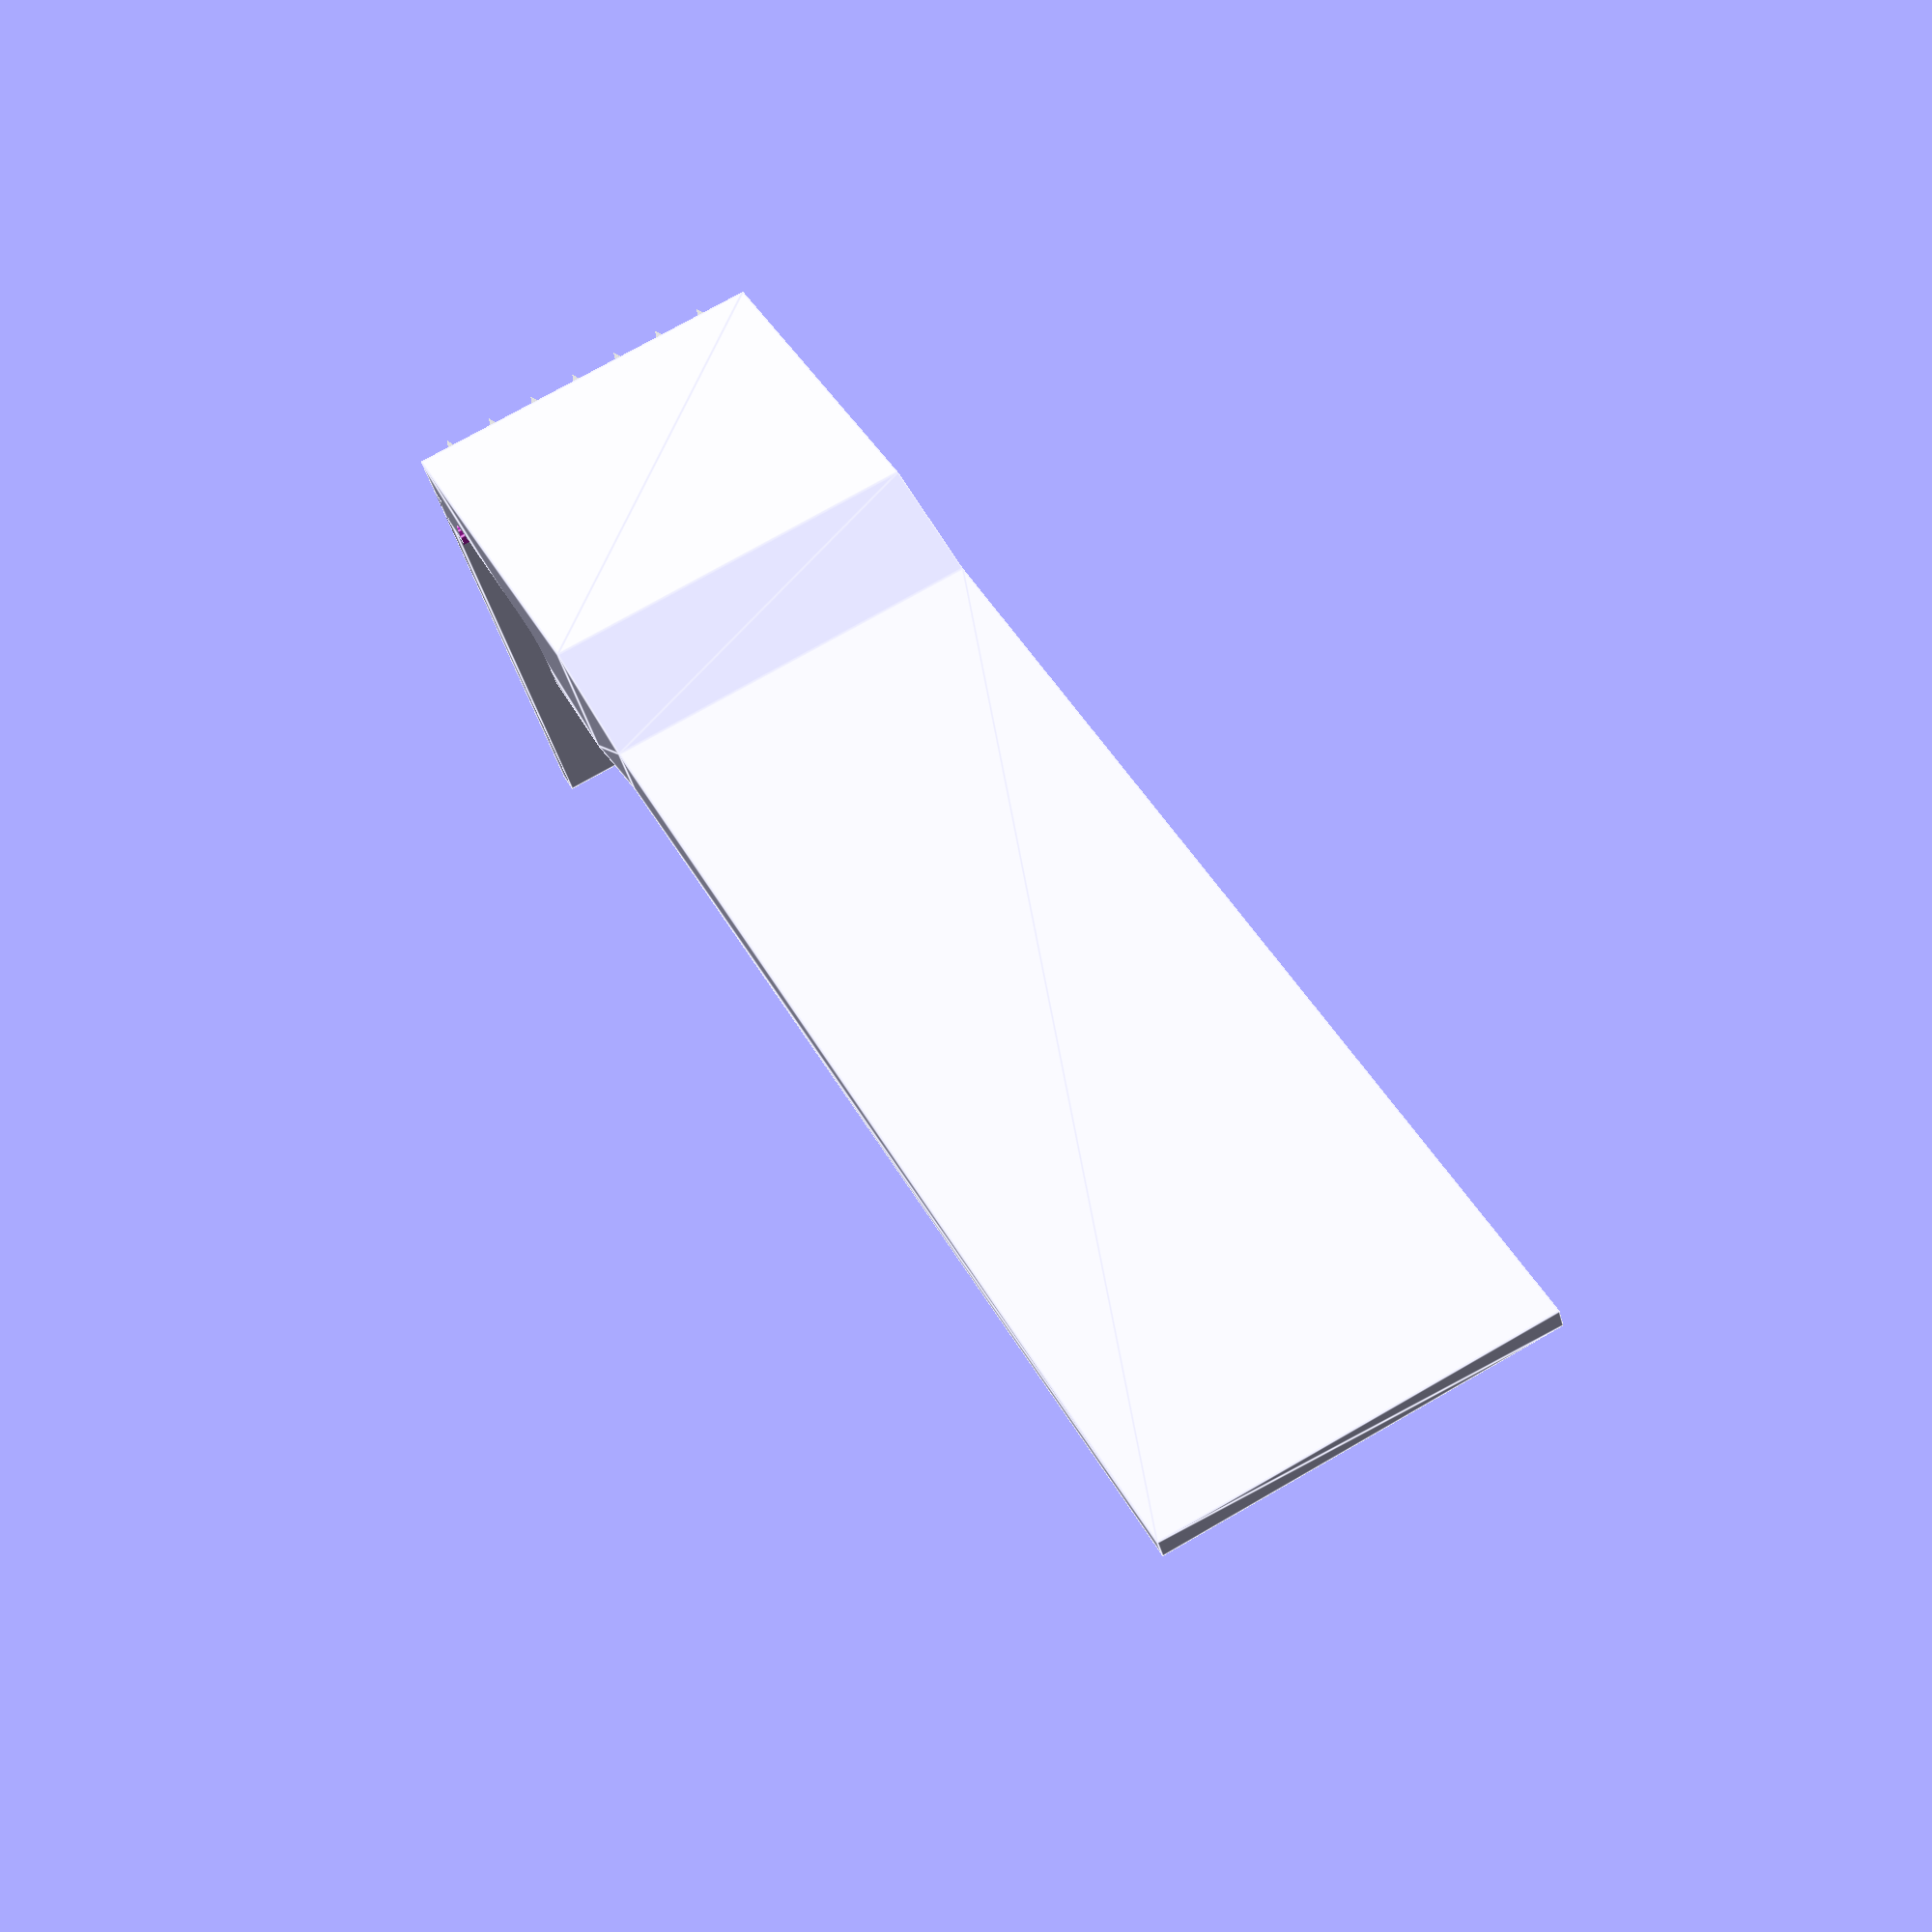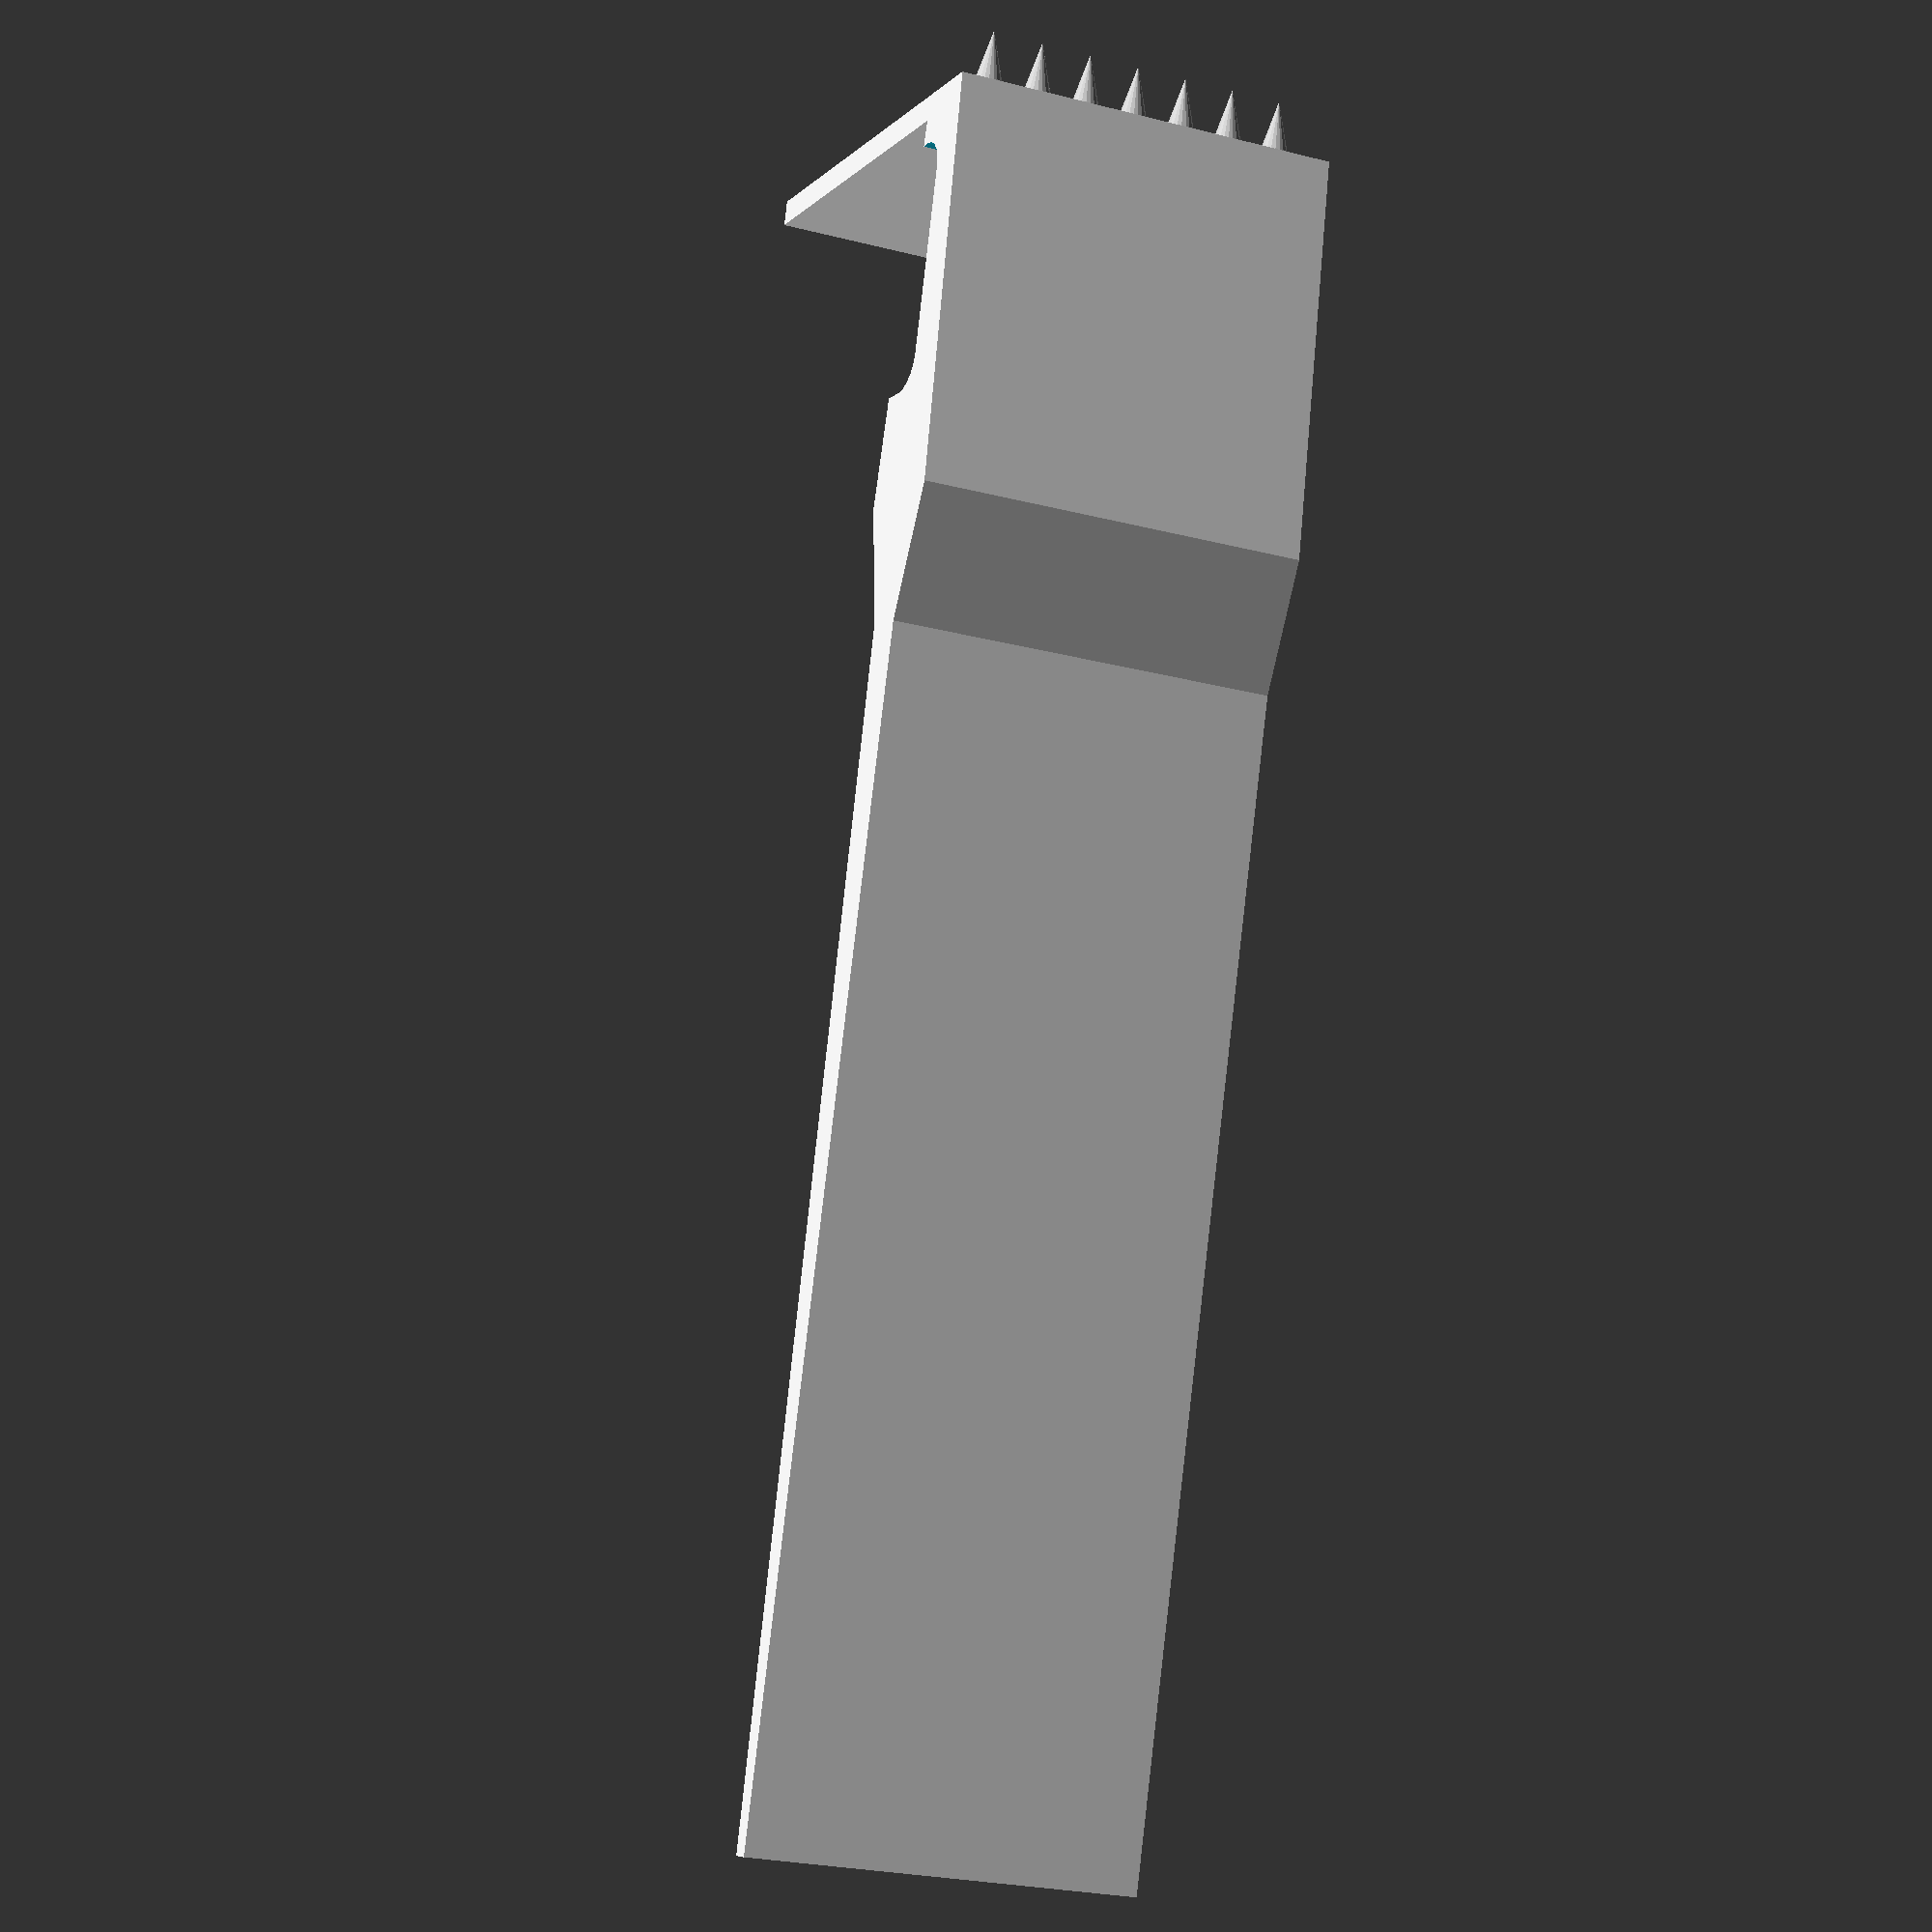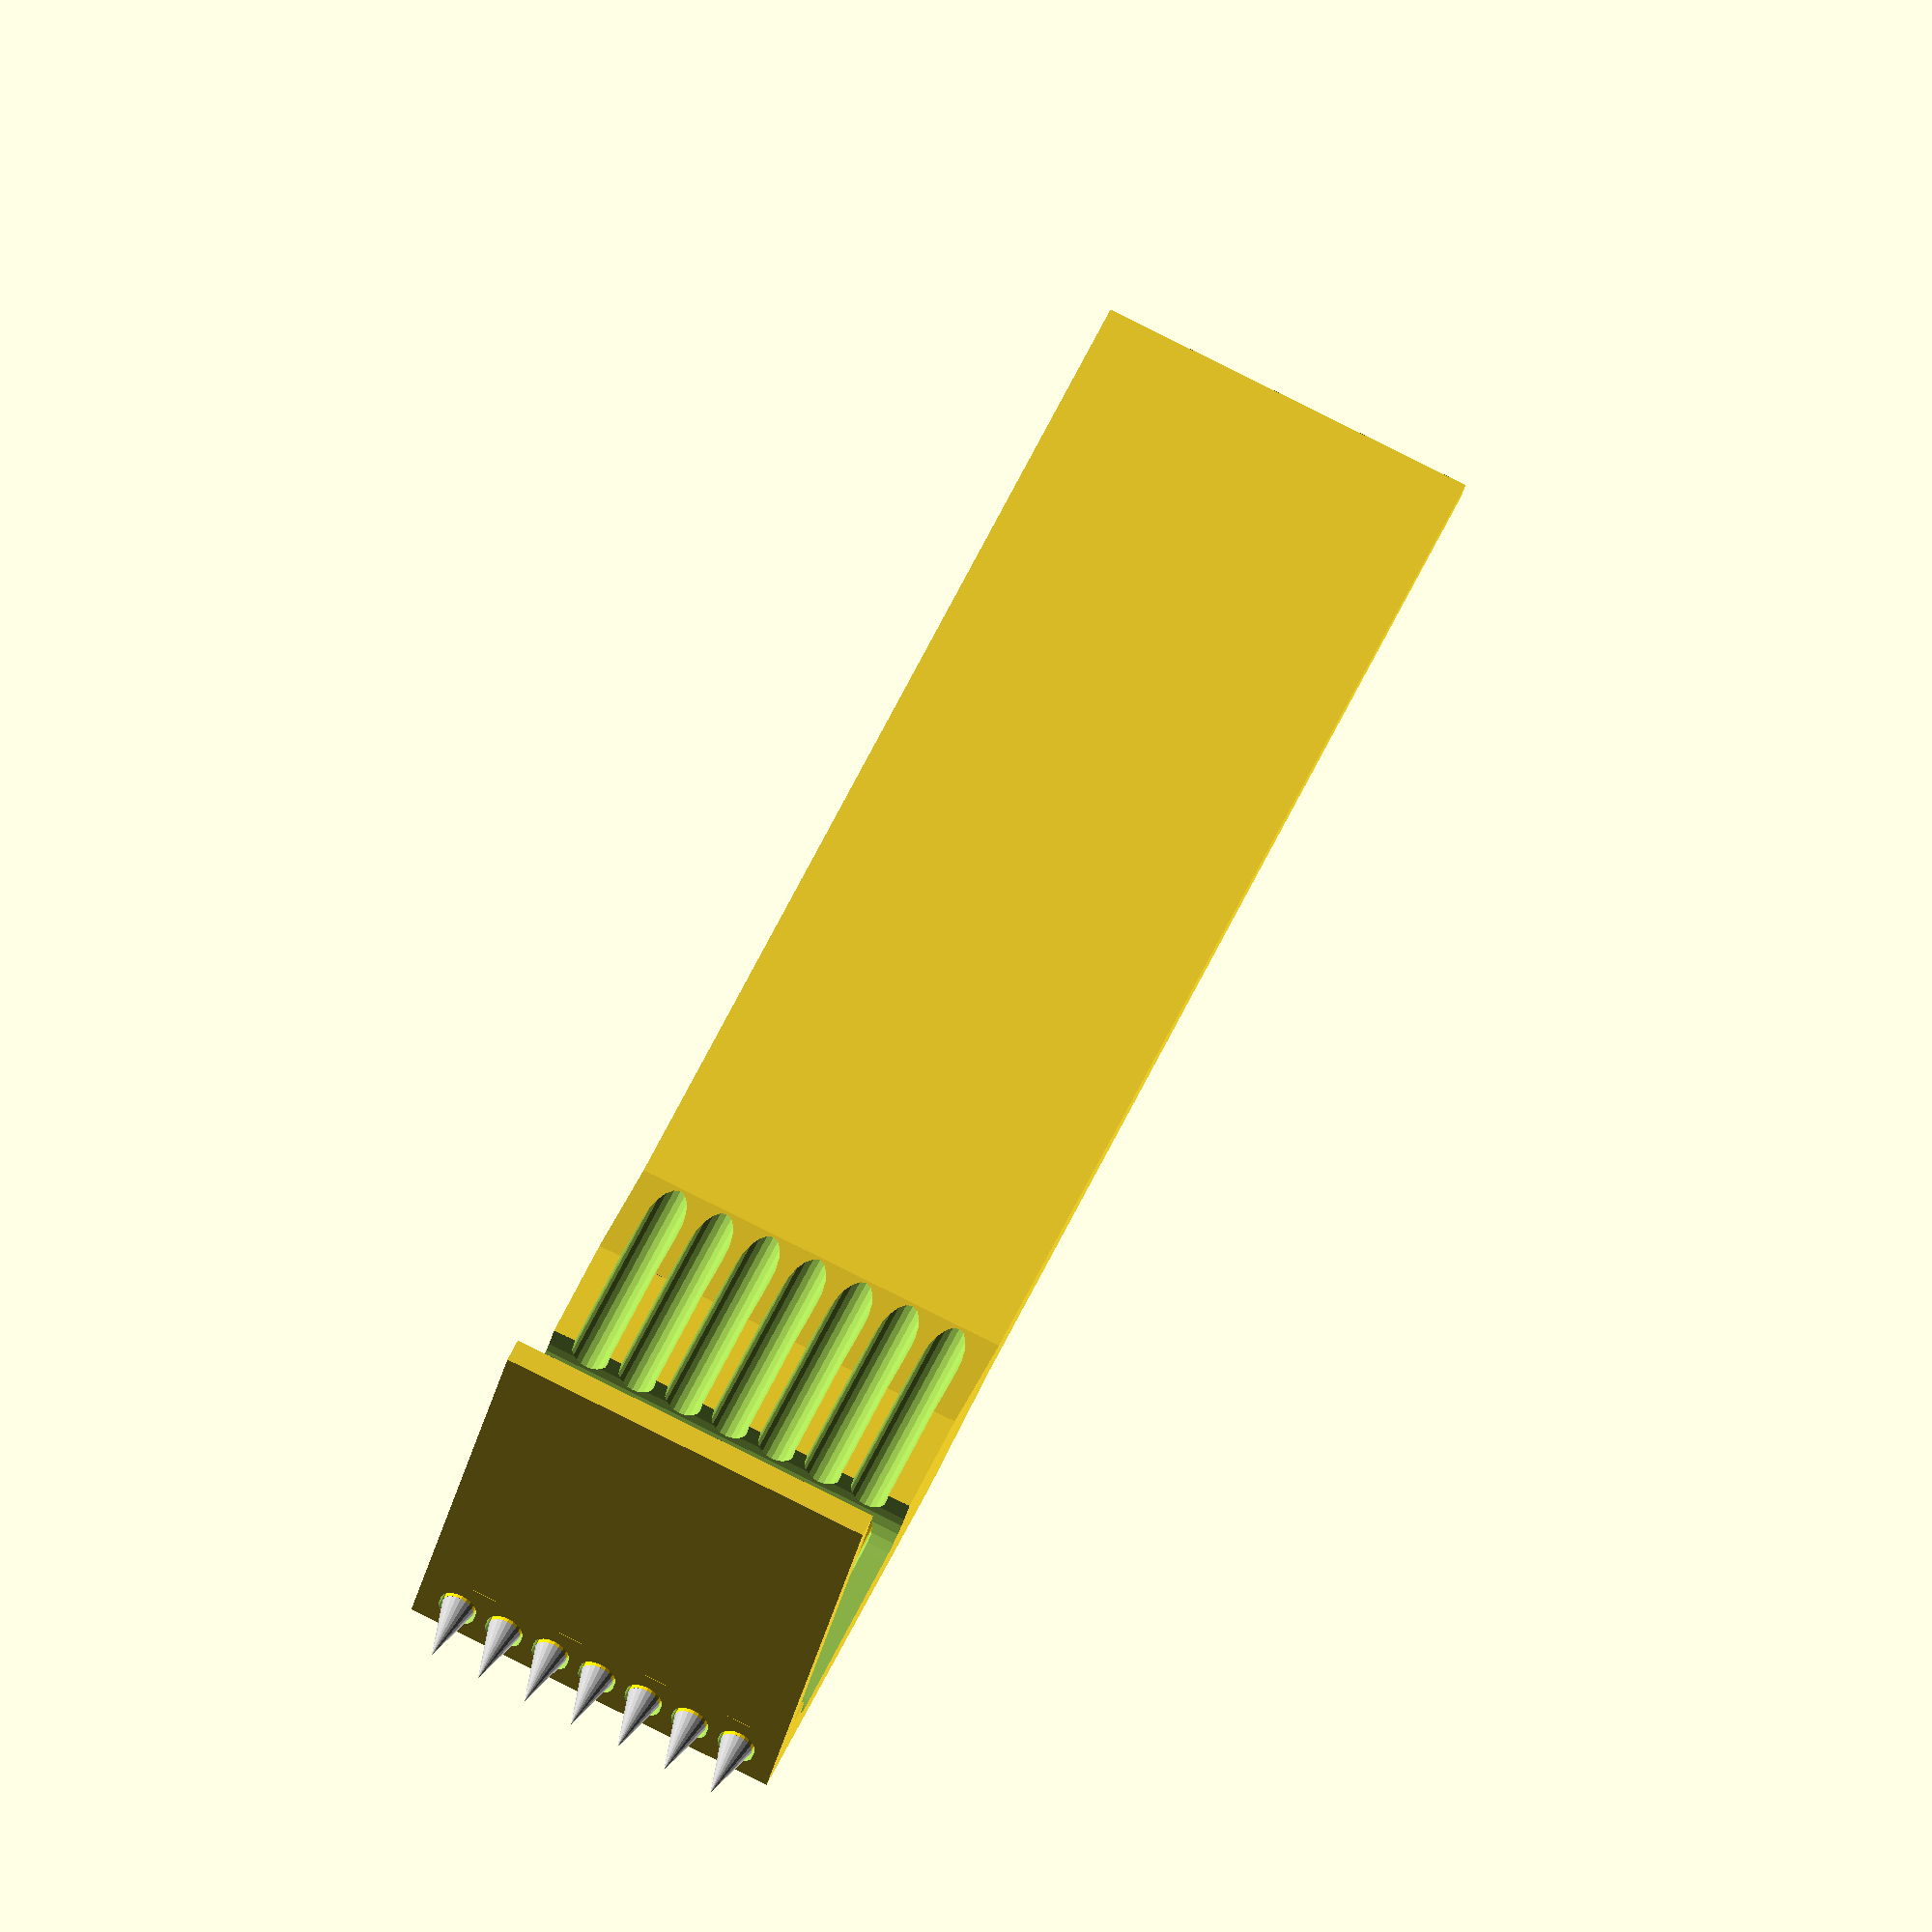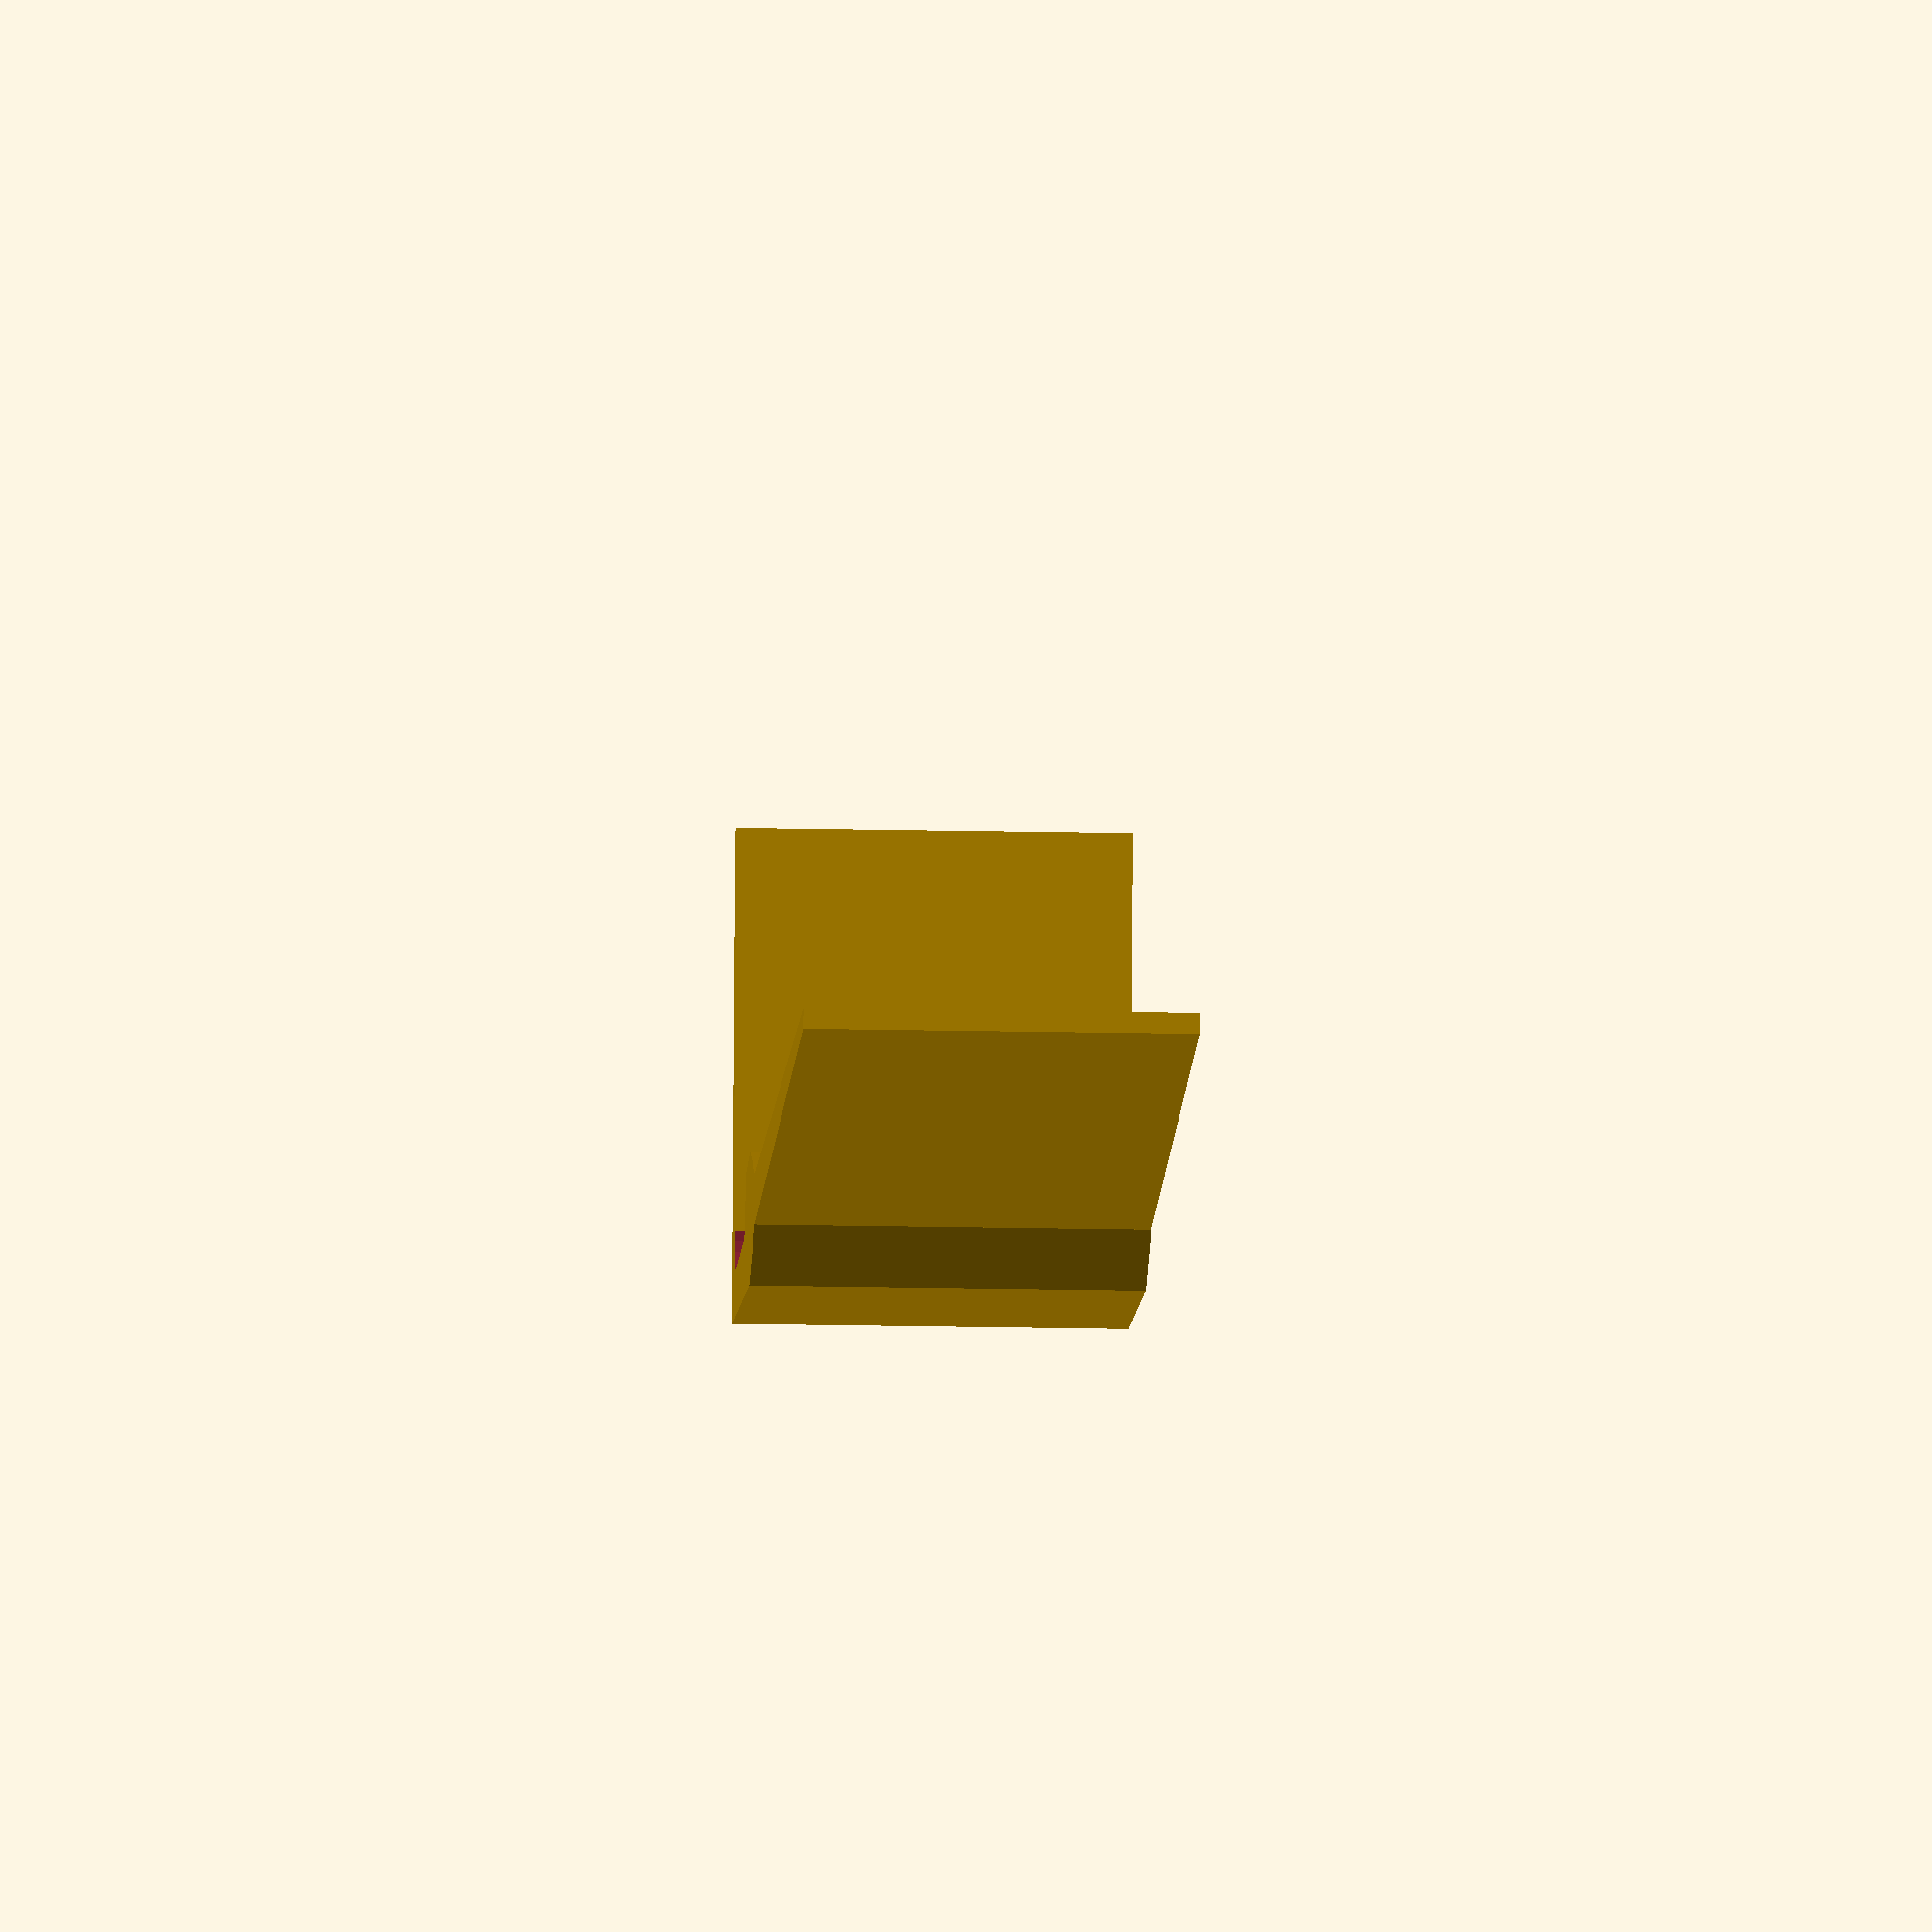
<openscad>
$fn=20;
/*
    Stacked Pogo Pin Serial Adaptor (Customisable)
    Author: Brian Khuu 2021

    This is similar to https://hackaday.com/2017/08/04/pogo-pin-serial-adapter-thing/
    But is fully 3D printed without need for PCB.
    
    This was created to help with programming a board that has
    dual stacked programming pins. Which you might find in JTAG boards.

    I used P75-E2 probes for this

    ```
    Specification:
    Model: P75-E2
    Full Stroke: 2.50mm
    Current: 3A
    Resistance: 50mΩ
    Spring Pressure: 100g
    Color: Gold+Silver
    Needle Diameter: approx. 1.3mm
    Shank Diameter: approx. 0.74mm
    Needle Length: approx. 16.5mm
    Needle Sheath Diameter: 1.32mm
    Drill Size: approx. 1.4mm
    Minimum Test Distance: approx. 1.91mm
    ```
    
    I tested this print using a 0.8mm nozzle on 2021-10-20
*/

// Designed For Printer Nozzle
printer_nozzle=0.4;

// Base Thickness
base_thickness = 0.1;

/* probe pin spec */
ppext = 2.5; // Probe extention length
ppbody = 16.5-ppext; // Body of the probe
ppdia = 1.3; // probe pin diameter

ppdiatol = 0.2; // tolerance for fitting
ppinset = 2.5;

ppdiaoutset = ppext-ppinset; // How far to space out to allow for side fits
echo(ppdiaoutset);

/* Castellated Module Pin Spacing and count */

// Pin Count
ppc = 7;

// Pin Spacing
pps = 2; // Most typically 2.54mm but this one is smaller at 2mm

/* calc */
boxx = ppc * pps + ppdia;
boxy = ppbody + ppdiaoutset+2;
boxh = pps+ppdiatol+1;

module probe_pin_req(angleOffset=0)
{
  inset=0;
  
  translate([0,0,ppext])
  rotate([angleOffset,0,0])
  translate([0,0,-ppbody-ppext])
  union()
  {
    translate([0,0,0])
      cylinder(r1=(ppdia)/2,r2=(ppdia+ppdiatol)/2, h=3);
    translate([0,0,1])
      cylinder(r=(ppdia+ppdiatol)/2, h=ppbody+ppext+1);
    %color("gold") cylinder(r=ppdia/2, h=ppbody);
    %color("silver") translate([0,0,ppbody])
      cylinder(r1=ppdia/2, r2=0, h=ppext);
  }
}

module openlog_clone_programmer_jig()
{
    /* Bulk */
    rotate([0,90,0])
    difference()
    {
        angleOffsetDeg=0;
        union()
        {
            backHeadExtra = 2;
            
            // 3D Print Folding cover Shield 
            // Dev Note: Also doubles as oooze shield
            coverThickness=1;
            translate([boxx/2, coverThickness-coverThickness/2, (boxh/2+boxy)/2])
                cube([boxx,coverThickness,boxh/2+boxy], center=true);
            
            // Probe Head
            hull()
            {
                translate([boxx/2, 0, 0])
                    cube([boxx,0.01,boxh], center=true);
                translate([boxx/2, boxy, 0])
                    cube([boxx,0.01,boxh+backHeadExtra], center=true);
            }            
            
            // Probe Spine
            hull()
            {
                translate([boxx/2, boxy, 0])
                    cube([boxx,0.01,boxh+backHeadExtra], center=true);
                translate([boxx/2, boxy+5, 0])
                    cube([boxx,0.01,2], center=true);
            }
            hull()
            {
                translate([boxx/2, boxy+5, 0])
                    cube([boxx,0.01,2], center=true);
                translate([boxx/2, boxy+50, 0])
                    cube([boxx,0.01,0.8], center=true);
            }
        }
        
        /* Probe */
        for ( xi = [0 : 1 : ppc-1] )
        {
          translate([ppdia/2+pps/2+pps*xi, 0, 0])
          union()
          {
            translate([0, ppdiaoutset, 0])
              rotate([90,0,0])
                probe_pin_req(angleOffsetDeg);
          }
        }
                
        // Soldering Access
        headGap = 2;
        backGap = 3.5;
        hull()
        {
            translate([boxx/2, ppbody-backGap, ppdia])
                rotate([0,90,0])
                    cylinder(r=ppdia, h=boxx+1, center=true);
            translate([boxx/2, ppdia+headGap, ppdia])
                rotate([0,90,0])
                    cylinder(r=ppdia, h=boxx+1, center=true);
            translate([boxx/2, ppbody-ppdia*3, 100])
                rotate([0,90,0])
                    cylinder(r=ppdia, h=boxx+1, center=true);
            translate([boxx/2, ppdia+4, 100])
                rotate([0,90,0])
                    cylinder(r=ppdia, h=boxx+1, center=true);
        }
        // Soldering Access Wire Guide
        wireCutOffset = 0.5;
        for ( xi = [0 : 1 : ppc-1] )
        {
          translate([ppdia/2+pps/2+pps*xi, 0, 0])
          union()
          {
            translate([0,0,+wireCutOffset])
            rotate([angleOffsetDeg,0,0])
            translate([0,boxy,0])
            hull()
            {
                translate([0, -boxy/2, ppdia])
                    rotate([90,0,180])
                        cylinder(r=(ppdia+ppdiatol)/2, h=boxy);
                translate([0, -boxy/2, +100])
                    rotate([90,0,180])
                        cylinder(r=(ppdia+ppdiatol)/2, h=boxy);
            }
          }
        }
        
        /* Probe Head Widening */
        // Dev Note: Had issue where excess plastic on one hole prevented fitting. So this is added for tolerance
        probeWiding=0.5; ///< How much extra tolerance do you need?
        for ( xi = [0 : 1 : ppc-1] )
        {
          translate([ppdia/2+pps/2+pps*xi, 0, 0])
          union()
          {
            hull()
            {
                translate([0, headGap/2, probeWiding/2])
                    rotate([90,0,0])
                        cylinder(r=(ppdia+ppdiatol)/2, h=1, center=true);
                translate([0, headGap/2, -probeWiding/2])
                    rotate([90,0,0])
                        cylinder(r=(ppdia+ppdiatol)/2, h=headGap+3, center=true);
            }
          }
        }
    }
}

openlog_clone_programmer_jig();
</openscad>
<views>
elev=285.7 azim=60.0 roll=60.1 proj=p view=edges
elev=204.4 azim=16.4 roll=113.0 proj=p view=solid
elev=97.5 azim=64.4 roll=63.5 proj=o view=wireframe
elev=17.8 azim=261.1 roll=267.6 proj=o view=wireframe
</views>
